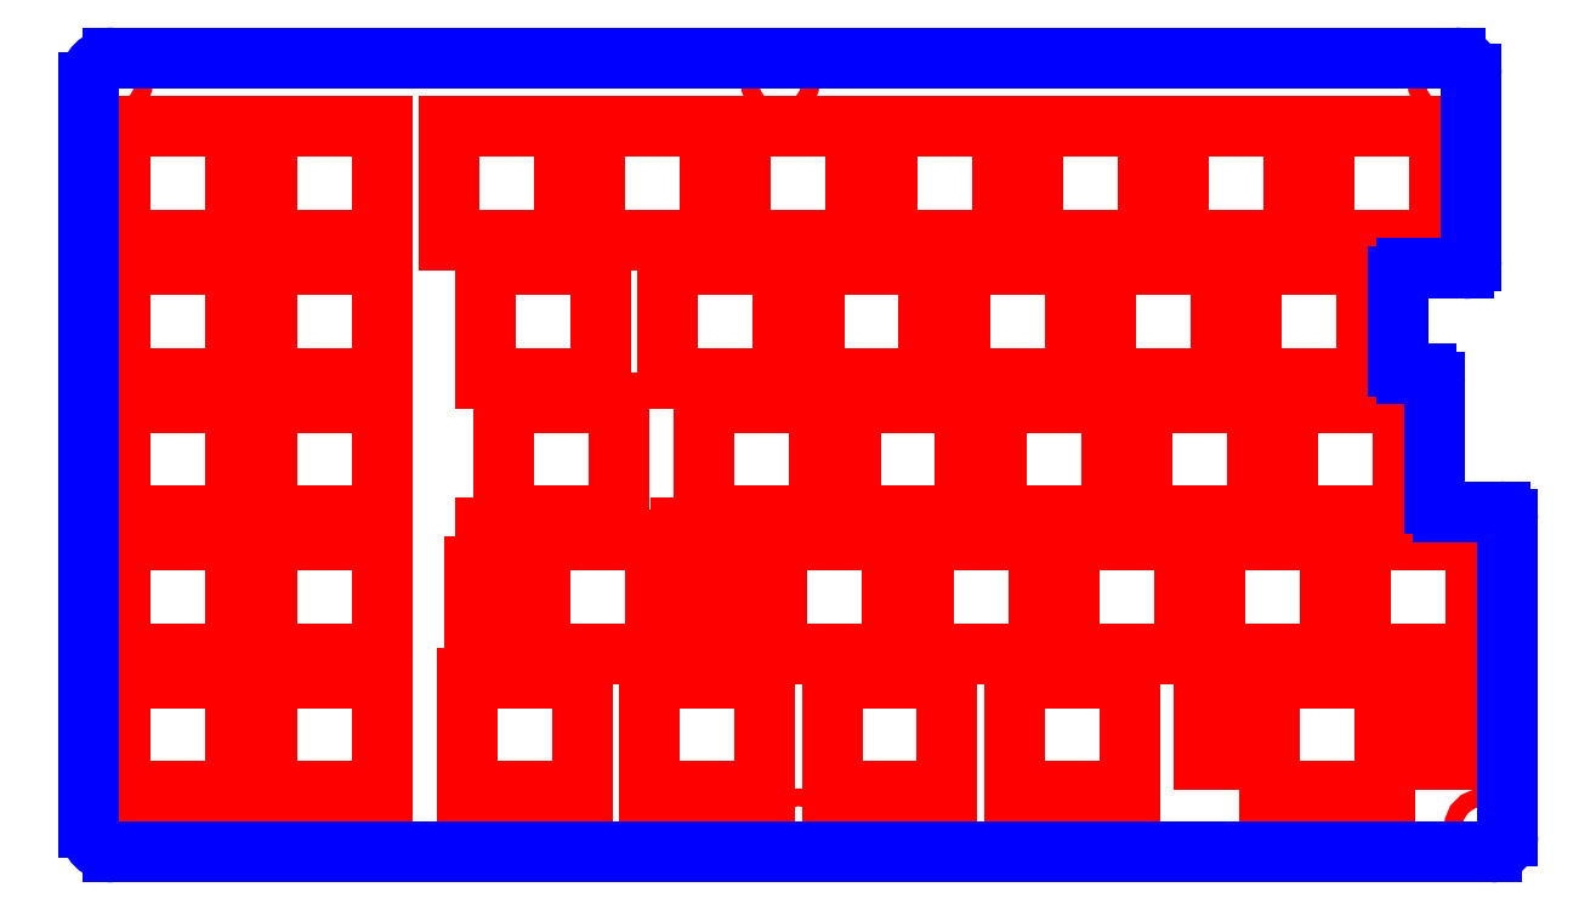
<metadata>
{"format":"dxf","ext":"dxf","renderer":"ezdxf+matplotlib","layout":"modelspace","background":"white","min_lineweight":24,"dpi":150}
</metadata>
<code>
0
SECTION
2
ENTITIES
0
CIRCLE
8
CUTOUTS
10
84.5
20
-46
30
0
40
1.1
210
0
220
0
230
1
0
CIRCLE
8
CUTOUTS
10
-84.5
20
46
30
0
40
1.1
210
0
220
0
230
1
0
CIRCLE
8
CUTOUTS
10
80
20
46
30
0
40
1.1
210
0
220
0
230
1
0
CIRCLE
8
CUTOUTS
10
1.776e-14
20
-46
30
0
40
1.1
210
0
220
0
230
1
0
CIRCLE
8
CUTOUTS
10
-84.5
20
-46
30
0
40
1.1
210
0
220
0
230
1
0
CIRCLE
8
CUTOUTS
10
-2.25
20
46
30
0
40
1.1
210
0
220
0
230
1
0
LINE
8
CUTOUTS
10
29.6
20
-10.5
30
0
11
29.6
21
-24.5
31
0
0
LINE
8
CUTOUTS
10
29.6
20
-24.5
30
0
11
15.4
21
-24.5
31
0
0
LINE
8
CUTOUTS
10
15.4
20
-24.5
30
0
11
15.4
21
-10.5
31
0
0
LINE
8
CUTOUTS
10
15.4
20
-10.5
30
0
11
29.6
21
-10.5
31
0
0
LINE
8
CUTOUTS
10
-51.4
20
-7.5
30
0
11
-65.6
21
-7.5
31
0
0
LINE
8
CUTOUTS
10
-65.6
20
-7.5
30
0
11
-65.6
21
6.5
31
0
0
LINE
8
CUTOUTS
10
-65.6
20
6.5
30
0
11
-51.4
21
6.5
31
0
0
LINE
8
CUTOUTS
10
-51.4
20
6.5
30
0
11
-51.4
21
-7.5
31
0
0
LINE
8
CUTOUTS
10
-10.9
20
40.5
30
0
11
-10.9
21
26.5
31
0
0
LINE
8
CUTOUTS
10
-10.9
20
26.5
30
0
11
-25.1
21
26.5
31
0
0
LINE
8
CUTOUTS
10
-25.1
20
26.5
30
0
11
-25.1
21
40.5
31
0
0
LINE
8
CUTOUTS
10
-25.1
20
40.5
30
0
11
-10.9
21
40.5
31
0
0
LINE
8
CUTOUTS
10
25.1
20
26.5
30
0
11
10.9
21
26.5
31
0
0
LINE
8
CUTOUTS
10
10.9
20
26.5
30
0
11
10.9
21
40.5
31
0
0
LINE
8
CUTOUTS
10
10.9
20
40.5
30
0
11
25.1
21
40.5
31
0
0
LINE
8
CUTOUTS
10
25.1
20
40.5
30
0
11
25.1
21
26.5
31
0
0
LINE
8
CUTOUTS
10
-83.6
20
-10.5
30
0
11
-69.4
21
-10.5
31
0
0
LINE
8
CUTOUTS
10
-69.4
20
-10.5
30
0
11
-69.4
21
-24.5
31
0
0
LINE
8
CUTOUTS
10
-69.4
20
-24.5
30
0
11
-83.6
21
-24.5
31
0
0
LINE
8
CUTOUTS
10
-83.6
20
-24.5
30
0
11
-83.6
21
-10.5
31
0
0
LINE
8
CUTOUTS
10
38.6
20
-7.5
30
0
11
24.4
21
-7.5
31
0
0
LINE
8
CUTOUTS
10
24.4
20
-7.5
30
0
11
24.4
21
6.5
31
0
0
LINE
8
CUTOUTS
10
24.4
20
6.5
30
0
11
38.6
21
6.5
31
0
0
LINE
8
CUTOUTS
10
38.6
20
6.5
30
0
11
38.6
21
-7.5
31
0
0
LINE
8
CUTOUTS
10
7.1
20
40.5
30
0
11
7.1
21
26.5
31
0
0
LINE
8
CUTOUTS
10
7.1
20
26.5
30
0
11
-7.1
21
26.5
31
0
0
LINE
8
CUTOUTS
10
-7.1
20
26.5
30
0
11
-7.1
21
40.5
31
0
0
LINE
8
CUTOUTS
10
-7.1
20
40.5
30
0
11
7.1
21
40.5
31
0
0
LINE
8
CUTOUTS
10
-65.6
20
-27.5
30
0
11
-51.4
21
-27.5
31
0
0
LINE
8
CUTOUTS
10
-51.4
20
-27.5
30
0
11
-51.4
21
-41.5
31
0
0
LINE
8
CUTOUTS
10
-51.4
20
-41.5
30
0
11
-65.6
21
-41.5
31
0
0
LINE
8
CUTOUTS
10
-65.6
20
-41.5
30
0
11
-65.6
21
-27.5
31
0
0
LINE
8
CUTOUTS
10
-83.6
20
26.5
30
0
11
-83.6
21
40.5
31
0
0
LINE
8
CUTOUTS
10
-83.6
20
40.5
30
0
11
-69.4
21
40.5
31
0
0
LINE
8
CUTOUTS
10
-69.4
20
40.5
30
0
11
-69.4
21
26.5
31
0
0
LINE
8
CUTOUTS
10
-69.4
20
26.5
30
0
11
-83.6
21
26.5
31
0
0
LINE
8
CUTOUTS
10
-11.6
20
-7.5
30
0
11
-11.6
21
6.5
31
0
0
LINE
8
CUTOUTS
10
-11.6
20
6.5
30
0
11
2.6
21
6.5
31
0
0
LINE
8
CUTOUTS
10
2.6
20
6.5
30
0
11
2.6
21
-7.5
31
0
0
LINE
8
CUTOUTS
10
2.6
20
-7.5
30
0
11
-11.6
21
-7.5
31
0
0
LINE
8
CUTOUTS
10
-24.4
20
9.5
30
0
11
-38.6
21
9.5
31
0
0
LINE
8
CUTOUTS
10
-38.6
20
9.5
30
0
11
-38.6
21
23.5
31
0
0
LINE
8
CUTOUTS
10
-38.6
20
23.5
30
0
11
-24.4
21
23.5
31
0
0
LINE
8
CUTOUTS
10
-24.4
20
23.5
30
0
11
-24.4
21
9.5
31
0
0
LINE
8
CUTOUTS
10
40.85
20
-41.5
30
0
11
26.65
21
-41.5
31
0
0
LINE
8
CUTOUTS
10
26.65
20
-41.5
30
0
11
26.65
21
-27.5
31
0
0
LINE
8
CUTOUTS
10
26.65
20
-27.5
30
0
11
40.85
21
-27.5
31
0
0
LINE
8
CUTOUTS
10
40.85
20
-27.5
30
0
11
40.85
21
-41.5
31
0
0
LINE
8
CUTOUTS
10
55.9
20
23.5
30
0
11
70.1
21
23.5
31
0
0
LINE
8
CUTOUTS
10
70.1
20
23.5
30
0
11
70.1
21
9.5
31
0
0
LINE
8
CUTOUTS
10
70.1
20
9.5
30
0
11
55.9
21
9.5
31
0
0
LINE
8
CUTOUTS
10
55.9
20
9.5
30
0
11
55.9
21
23.5
31
0
0
LINE
8
CUTOUTS
10
-43.1
20
40.5
30
0
11
-28.9
21
40.5
31
0
0
LINE
8
CUTOUTS
10
-28.9
20
40.5
30
0
11
-28.9
21
26.5
31
0
0
LINE
8
CUTOUTS
10
-28.9
20
26.5
30
0
11
-43.1
21
26.5
31
0
0
LINE
8
CUTOUTS
10
-43.1
20
26.5
30
0
11
-43.1
21
40.5
31
0
0
LINE
8
CUTOUTS
10
-40.85
20
-41.5
30
0
11
-40.85
21
-27.5
31
0
0
LINE
8
CUTOUTS
10
-40.85
20
-27.5
30
0
11
-26.65
21
-27.5
31
0
0
LINE
8
CUTOUTS
10
-26.65
20
-27.5
30
0
11
-26.65
21
-41.5
31
0
0
LINE
8
CUTOUTS
10
-26.65
20
-41.5
30
0
11
-40.85
21
-41.5
31
0
0
LINE
8
CUTOUTS
10
19.9
20
9.5
30
0
11
19.9
21
23.5
31
0
0
LINE
8
CUTOUTS
10
19.9
20
23.5
30
0
11
34.1
21
23.5
31
0
0
LINE
8
CUTOUTS
10
34.1
20
23.5
30
0
11
34.1
21
9.5
31
0
0
LINE
8
CUTOUTS
10
34.1
20
9.5
30
0
11
19.9
21
9.5
31
0
0
LINE
8
CUTOUTS
10
-65.6
20
-10.5
30
0
11
-51.4
21
-10.5
31
0
0
LINE
8
CUTOUTS
10
-51.4
20
-10.5
30
0
11
-51.4
21
-24.5
31
0
0
LINE
8
CUTOUTS
10
-51.4
20
-24.5
30
0
11
-65.6
21
-24.5
31
0
0
LINE
8
CUTOUTS
10
-65.6
20
-24.5
30
0
11
-65.6
21
-10.5
31
0
0
LINE
8
CUTOUTS
10
69.4
20
-10.5
30
0
11
83.6
21
-10.5
31
0
0
LINE
8
CUTOUTS
10
83.6
20
-10.5
30
0
11
83.6
21
-24.5
31
0
0
LINE
8
CUTOUTS
10
83.6
20
-24.5
30
0
11
69.4
21
-24.5
31
0
0
LINE
8
CUTOUTS
10
69.4
20
-24.5
30
0
11
69.4
21
-10.5
31
0
0
LINE
8
CUTOUTS
10
6.4
20
6.5
30
0
11
20.6
21
6.5
31
0
0
LINE
8
CUTOUTS
10
20.6
20
6.5
30
0
11
20.6
21
-7.5
31
0
0
LINE
8
CUTOUTS
10
20.6
20
-7.5
30
0
11
6.4
21
-7.5
31
0
0
LINE
8
CUTOUTS
10
6.4
20
-7.5
30
0
11
6.4
21
6.5
31
0
0
LINE
8
CUTOUTS
10
-16.1
20
23.5
30
0
11
-1.9
21
23.5
31
0
0
LINE
8
CUTOUTS
10
-1.9
20
23.5
30
0
11
-1.9
21
9.5
31
0
0
LINE
8
CUTOUTS
10
-1.9
20
9.5
30
0
11
-16.1
21
9.5
31
0
0
LINE
8
CUTOUTS
10
-16.1
20
9.5
30
0
11
-16.1
21
23.5
31
0
0
LINE
8
CUTOUTS
10
-83.6
20
23.5
30
0
11
-69.4
21
23.5
31
0
0
LINE
8
CUTOUTS
10
-69.4
20
23.5
30
0
11
-69.4
21
9.5
31
0
0
LINE
8
CUTOUTS
10
-69.4
20
9.5
30
0
11
-83.6
21
9.5
31
0
0
LINE
8
CUTOUTS
10
-83.6
20
9.5
30
0
11
-83.6
21
23.5
31
0
0
LINE
8
CUTOUTS
10
37.9
20
9.5
30
0
11
37.9
21
23.5
31
0
0
LINE
8
CUTOUTS
10
37.9
20
23.5
30
0
11
52.1
21
23.5
31
0
0
LINE
8
CUTOUTS
10
52.1
20
23.5
30
0
11
52.1
21
9.5
31
0
0
LINE
8
CUTOUTS
10
52.1
20
9.5
30
0
11
37.9
21
9.5
31
0
0
LINE
8
CUTOUTS
10
56.4
20
-37.55
30
0
11
50.1
21
-37.55
31
0
0
LINE
8
CUTOUTS
10
50.1
20
-37.55
30
0
11
50.1
21
-30.7
31
0
0
LINE
8
CUTOUTS
10
50.1
20
-30.7
30
0
11
51.45
21
-30.7
31
0
0
LINE
8
CUTOUTS
10
51.45
20
-30.7
30
0
11
51.45
21
-26.05
31
0
0
LINE
8
CUTOUTS
10
51.45
20
-26.05
30
0
11
55.05
21
-26.05
31
0
0
LINE
8
CUTOUTS
10
55.05
20
-26.05
30
0
11
55.05
21
-30.7
31
0
0
LINE
8
CUTOUTS
10
55.05
20
-30.7
30
0
11
56.4
21
-30.7
31
0
0
LINE
8
CUTOUTS
10
56.4
20
-30.7
30
0
11
56.4
21
-37.55
31
0
0
LINE
8
CUTOUTS
10
74.6
20
6.5
30
0
11
74.6
21
-7.5
31
0
0
LINE
8
CUTOUTS
10
74.6
20
-7.5
30
0
11
60.4
21
-7.5
31
0
0
LINE
8
CUTOUTS
10
60.4
20
-7.5
30
0
11
60.4
21
6.5
31
0
0
LINE
8
CUTOUTS
10
60.4
20
6.5
30
0
11
74.6
21
6.5
31
0
0
LINE
8
CUTOUTS
10
-39.9
20
-13.7
30
0
11
-38.55
21
-13.7
31
0
0
LINE
8
CUTOUTS
10
-38.55
20
-13.7
30
0
11
-38.55
21
-9.05
31
0
0
LINE
8
CUTOUTS
10
-38.55
20
-9.05
30
0
11
-34.95
21
-9.05
31
0
0
LINE
8
CUTOUTS
10
-34.95
20
-9.05
30
0
11
-34.95
21
-13.7
31
0
0
LINE
8
CUTOUTS
10
-34.95
20
-13.7
30
0
11
-33.6
21
-13.7
31
0
0
LINE
8
CUTOUTS
10
-33.6
20
-13.7
30
0
11
-33.6
21
-20.55
31
0
0
LINE
8
CUTOUTS
10
-33.6
20
-20.55
30
0
11
-39.9
21
-20.55
31
0
0
LINE
8
CUTOUTS
10
-39.9
20
-20.55
30
0
11
-39.9
21
-13.7
31
0
0
LINE
8
CUTOUTS
10
58.15
20
-27.5
30
0
11
72.35
21
-27.5
31
0
0
LINE
8
CUTOUTS
10
72.35
20
-27.5
30
0
11
72.35
21
-41.5
31
0
0
LINE
8
CUTOUTS
10
72.35
20
-41.5
30
0
11
58.15
21
-41.5
31
0
0
LINE
8
CUTOUTS
10
58.15
20
-41.5
30
0
11
58.15
21
-27.5
31
0
0
LINE
8
CUTOUTS
10
51.4
20
-10.5
30
0
11
65.6
21
-10.5
31
0
0
LINE
8
CUTOUTS
10
65.6
20
-10.5
30
0
11
65.6
21
-24.5
31
0
0
LINE
8
CUTOUTS
10
65.6
20
-24.5
30
0
11
51.4
21
-24.5
31
0
0
LINE
8
CUTOUTS
10
51.4
20
-24.5
30
0
11
51.4
21
-10.5
31
0
0
LINE
8
CUTOUTS
10
46.9
20
26.5
30
0
11
46.9
21
40.5
31
0
0
LINE
8
CUTOUTS
10
46.9
20
40.5
30
0
11
61.1
21
40.5
31
0
0
LINE
8
CUTOUTS
10
61.1
20
40.5
30
0
11
61.1
21
26.5
31
0
0
LINE
8
CUTOUTS
10
61.1
20
26.5
30
0
11
46.9
21
26.5
31
0
0
LINE
8
CUTOUTS
10
-4.15
20
-27.5
30
0
11
-4.15
21
-41.5
31
0
0
LINE
8
CUTOUTS
10
-4.15
20
-41.5
30
0
11
-18.35
21
-41.5
31
0
0
LINE
8
CUTOUTS
10
-18.35
20
-41.5
30
0
11
-18.35
21
-27.5
31
0
0
LINE
8
CUTOUTS
10
-18.35
20
-27.5
30
0
11
-4.15
21
-27.5
31
0
0
LINE
8
CUTOUTS
10
18.35
20
-27.5
30
0
11
18.35
21
-41.5
31
0
0
LINE
8
CUTOUTS
10
18.35
20
-41.5
30
0
11
4.15
21
-41.5
31
0
0
LINE
8
CUTOUTS
10
4.15
20
-41.5
30
0
11
4.15
21
-27.5
31
0
0
LINE
8
CUTOUTS
10
4.15
20
-27.5
30
0
11
18.35
21
-27.5
31
0
0
LINE
8
CUTOUTS
10
74.1
20
-30.7
30
0
11
75.45
21
-30.7
31
0
0
LINE
8
CUTOUTS
10
75.45
20
-30.7
30
0
11
75.45
21
-26.05
31
0
0
LINE
8
CUTOUTS
10
75.45
20
-26.05
30
0
11
79.05
21
-26.05
31
0
0
LINE
8
CUTOUTS
10
79.05
20
-26.05
30
0
11
79.05
21
-30.7
31
0
0
LINE
8
CUTOUTS
10
79.05
20
-30.7
30
0
11
80.4
21
-30.7
31
0
0
LINE
8
CUTOUTS
10
80.4
20
-30.7
30
0
11
80.4
21
-37.55
31
0
0
LINE
8
CUTOUTS
10
80.4
20
-37.55
30
0
11
74.1
21
-37.55
31
0
0
LINE
8
CUTOUTS
10
74.1
20
-37.55
30
0
11
74.1
21
-30.7
31
0
0
LINE
8
CUTOUTS
10
-2.6
20
-10.5
30
0
11
11.6
21
-10.5
31
0
0
LINE
8
CUTOUTS
10
11.6
20
-10.5
30
0
11
11.6
21
-24.5
31
0
0
LINE
8
CUTOUTS
10
11.6
20
-24.5
30
0
11
-2.6
21
-24.5
31
0
0
LINE
8
CUTOUTS
10
-2.6
20
-24.5
30
0
11
-2.6
21
-10.5
31
0
0
LINE
8
CUTOUTS
10
42.4
20
6.5
30
0
11
56.6
21
6.5
31
0
0
LINE
8
CUTOUTS
10
56.6
20
6.5
30
0
11
56.6
21
-7.5
31
0
0
LINE
8
CUTOUTS
10
56.6
20
-7.5
30
0
11
42.4
21
-7.5
31
0
0
LINE
8
CUTOUTS
10
42.4
20
-7.5
30
0
11
42.4
21
6.5
31
0
0
LINE
8
CUTOUTS
10
-17.65
20
-10.5
30
0
11
-17.65
21
-24.5
31
0
0
LINE
8
CUTOUTS
10
-17.65
20
-24.5
30
0
11
-31.85
21
-24.5
31
0
0
LINE
8
CUTOUTS
10
-31.85
20
-24.5
30
0
11
-31.85
21
-10.5
31
0
0
LINE
8
CUTOUTS
10
-31.85
20
-10.5
30
0
11
-17.65
21
-10.5
31
0
0
LINE
8
CUTOUTS
10
79.1
20
26.5
30
0
11
64.9
21
26.5
31
0
0
LINE
8
CUTOUTS
10
64.9
20
26.5
30
0
11
64.9
21
40.5
31
0
0
LINE
8
CUTOUTS
10
64.9
20
40.5
30
0
11
79.1
21
40.5
31
0
0
LINE
8
CUTOUTS
10
79.1
20
40.5
30
0
11
79.1
21
26.5
31
0
0
LINE
8
CUTOUTS
10
-51.4
20
26.5
30
0
11
-65.6
21
26.5
31
0
0
LINE
8
CUTOUTS
10
-65.6
20
26.5
30
0
11
-65.6
21
40.5
31
0
0
LINE
8
CUTOUTS
10
-65.6
20
40.5
30
0
11
-51.4
21
40.5
31
0
0
LINE
8
CUTOUTS
10
-51.4
20
40.5
30
0
11
-51.4
21
26.5
31
0
0
LINE
8
CUTOUTS
10
16.1
20
9.5
30
0
11
1.9
21
9.5
31
0
0
LINE
8
CUTOUTS
10
1.9
20
9.5
30
0
11
1.9
21
23.5
31
0
0
LINE
8
CUTOUTS
10
1.9
20
23.5
30
0
11
16.1
21
23.5
31
0
0
LINE
8
CUTOUTS
10
16.1
20
23.5
30
0
11
16.1
21
9.5
31
0
0
LINE
8
CUTOUTS
10
-51.4
20
9.5
30
0
11
-65.6
21
9.5
31
0
0
LINE
8
CUTOUTS
10
-65.6
20
9.5
30
0
11
-65.6
21
23.5
31
0
0
LINE
8
CUTOUTS
10
-65.6
20
23.5
30
0
11
-51.4
21
23.5
31
0
0
LINE
8
CUTOUTS
10
-51.4
20
23.5
30
0
11
-51.4
21
9.5
31
0
0
LINE
8
CUTOUTS
10
-14.55
20
-9.05
30
0
11
-10.95
21
-9.05
31
0
0
LINE
8
CUTOUTS
10
-10.95
20
-9.05
30
0
11
-10.95
21
-13.7
31
0
0
LINE
8
CUTOUTS
10
-10.95
20
-13.7
30
0
11
-9.6
21
-13.7
31
0
0
LINE
8
CUTOUTS
10
-9.6
20
-13.7
30
0
11
-9.6
21
-20.55
31
0
0
LINE
8
CUTOUTS
10
-9.6
20
-20.55
30
0
11
-15.9
21
-20.55
31
0
0
LINE
8
CUTOUTS
10
-15.9
20
-20.55
30
0
11
-15.9
21
-13.7
31
0
0
LINE
8
CUTOUTS
10
-15.9
20
-13.7
30
0
11
-14.55
21
-13.7
31
0
0
LINE
8
CUTOUTS
10
-14.55
20
-13.7
30
0
11
-14.55
21
-9.05
31
0
0
LINE
8
CUTOUTS
10
-83.6
20
-7.5
30
0
11
-83.6
21
6.5
31
0
0
LINE
8
CUTOUTS
10
-83.6
20
6.5
30
0
11
-69.4
21
6.5
31
0
0
LINE
8
CUTOUTS
10
-69.4
20
6.5
30
0
11
-69.4
21
-7.5
31
0
0
LINE
8
CUTOUTS
10
-69.4
20
-7.5
30
0
11
-83.6
21
-7.5
31
0
0
LINE
8
CUTOUTS
10
-83.6
20
-27.5
30
0
11
-69.4
21
-27.5
31
0
0
LINE
8
CUTOUTS
10
-69.4
20
-27.5
30
0
11
-69.4
21
-41.5
31
0
0
LINE
8
CUTOUTS
10
-69.4
20
-41.5
30
0
11
-83.6
21
-41.5
31
0
0
LINE
8
CUTOUTS
10
-83.6
20
-41.5
30
0
11
-83.6
21
-27.5
31
0
0
LINE
8
CUTOUTS
10
33.4
20
-10.5
30
0
11
47.6
21
-10.5
31
0
0
LINE
8
CUTOUTS
10
47.6
20
-10.5
30
0
11
47.6
21
-24.5
31
0
0
LINE
8
CUTOUTS
10
47.6
20
-24.5
30
0
11
33.4
21
-24.5
31
0
0
LINE
8
CUTOUTS
10
33.4
20
-24.5
30
0
11
33.4
21
-10.5
31
0
0
LINE
8
CUTOUTS
10
43.1
20
26.5
30
0
11
28.9
21
26.5
31
0
0
LINE
8
CUTOUTS
10
28.9
20
26.5
30
0
11
28.9
21
40.5
31
0
0
LINE
8
CUTOUTS
10
28.9
20
40.5
30
0
11
43.1
21
40.5
31
0
0
LINE
8
CUTOUTS
10
43.1
20
40.5
30
0
11
43.1
21
26.5
31
0
0
LINE
8
CUTOUTS
10
-36.35
20
6.5
30
0
11
-22.15
21
6.5
31
0
0
LINE
8
CUTOUTS
10
-22.15
20
6.5
30
0
11
-22.15
21
-7.5
31
0
0
LINE
8
CUTOUTS
10
-22.15
20
-7.5
30
0
11
-36.35
21
-7.5
31
0
0
LINE
8
CUTOUTS
10
-36.35
20
-7.5
30
0
11
-36.35
21
6.5
31
0
0
ARC
8
PERIMETER
10
79.5
20
-6
30
0
40
1
210
0
220
0
230
1
50
180
51
270
0
LINE
8
PERIMETER
10
78.5
20
-6
30
0
11
78.5
21
9
31
0
0
ARC
8
PERIMETER
10
77.5
20
9
30
0
40
1
210
0
220
-0
230
1
50
0
51
90
0
LINE
8
PERIMETER
10
77.5
20
10
30
0
11
75
21
10
31
0
0
ARC
8
PERIMETER
10
75
20
11
30
0
40
1
210
0
220
0
230
1
50
180
51
270
0
LINE
8
PERIMETER
10
74
20
11
30
0
11
74
21
22
31
0
0
ARC
8
PERIMETER
10
75
20
22
30
0
40
1
210
0
220
-0
230
1
50
90
51
180
0
LINE
8
PERIMETER
10
75
20
23
30
0
11
82
21
23
31
0
0
ARC
8
PERIMETER
10
82
20
24
30
0
40
1
210
0
220
0
230
1
50
-90
51
0
0
LINE
8
PERIMETER
10
83
20
24
30
0
11
83
21
47
31
0
0
ARC
8
PERIMETER
10
81
20
47
30
0
40
2
210
0
220
-0
230
1
50
0
51
90
0
LINE
8
PERIMETER
10
81
20
49
30
0
11
-84.5
21
49
31
0
0
ARC
8
PERIMETER
10
-84.5
20
46
30
0
40
3
210
0
220
0
230
1
50
90
51
180
0
LINE
8
PERIMETER
10
-87.5
20
46
30
0
11
-87.5
21
-46
31
0
0
ARC
8
PERIMETER
10
-84.5
20
-46
30
0
40
3
210
0
220
0
230
1
50
180
51
270
0
LINE
8
PERIMETER
10
-84.5
20
-49
30
0
11
85.5
21
-49
31
0
0
ARC
8
PERIMETER
10
85.5
20
-47
30
0
40
2
210
-0
220
0
230
1
50
-90
51
0
0
LINE
8
PERIMETER
10
87.5
20
-47
30
0
11
87.5
21
-8
31
0
0
ARC
8
PERIMETER
10
86.5
20
-8
30
0
40
1
210
0
220
-0
230
1
50
0
51
90
0
LINE
8
PERIMETER
10
86.5
20
-7
30
0
11
79.5
21
-7
31
0
0
ENDSEC
0
EOF

</code>
